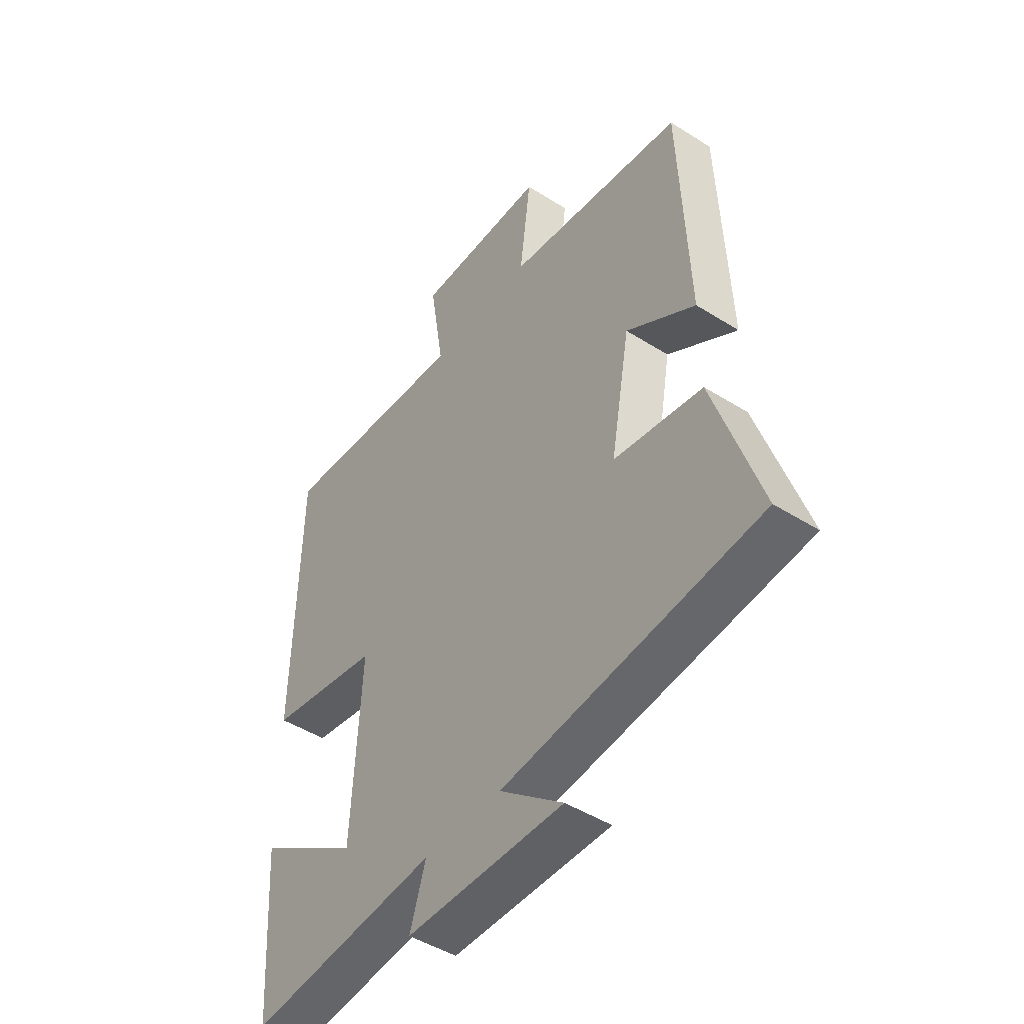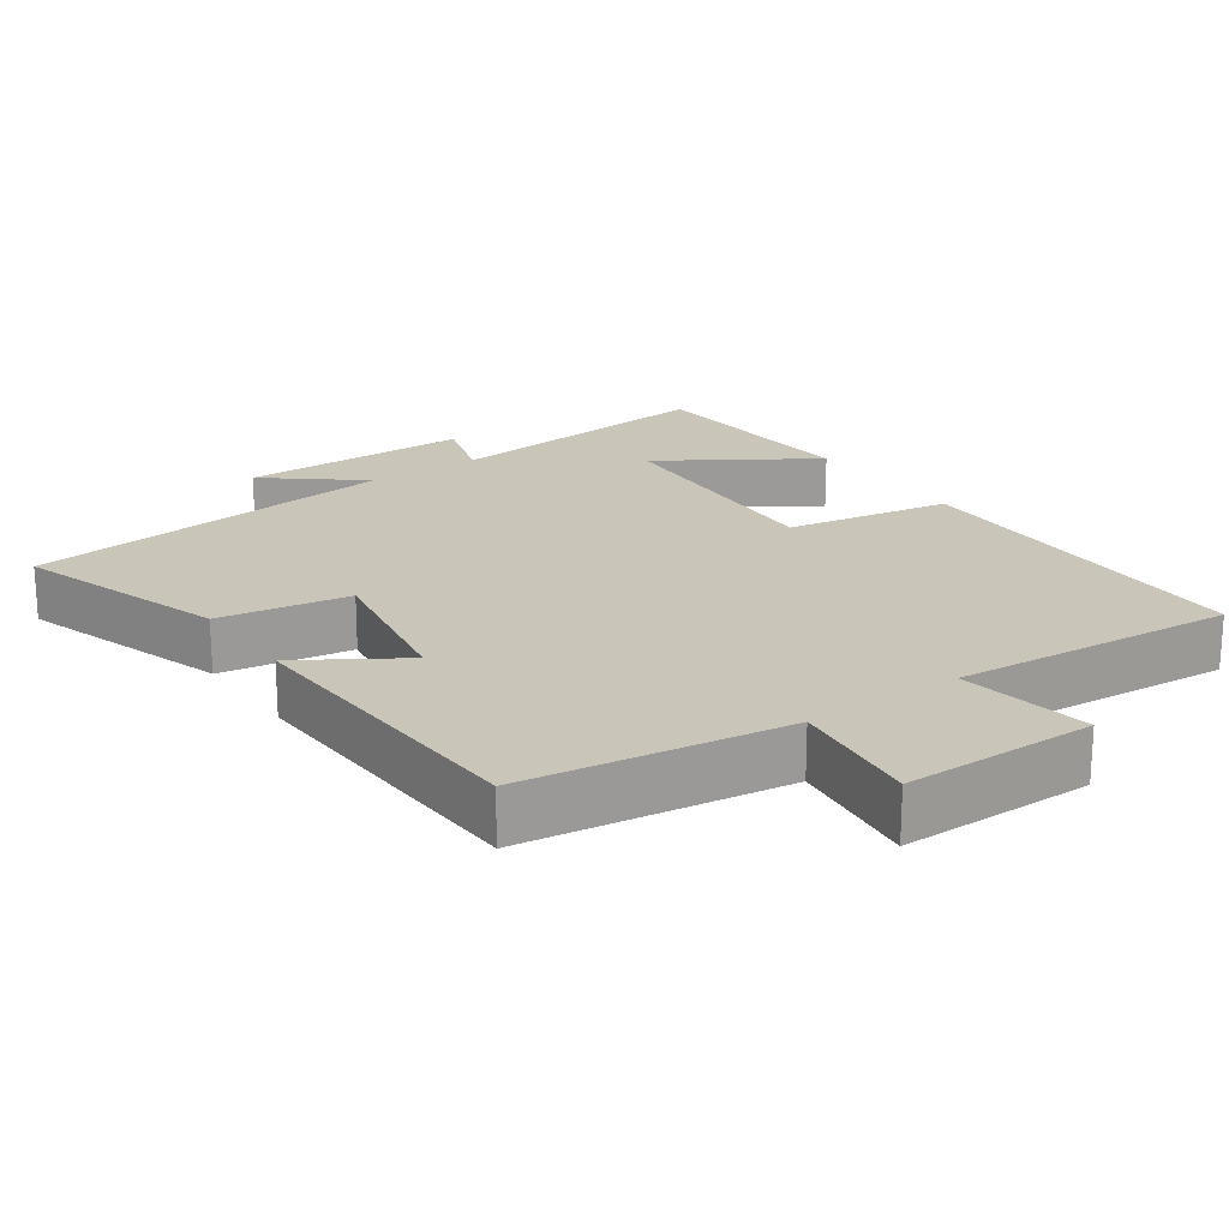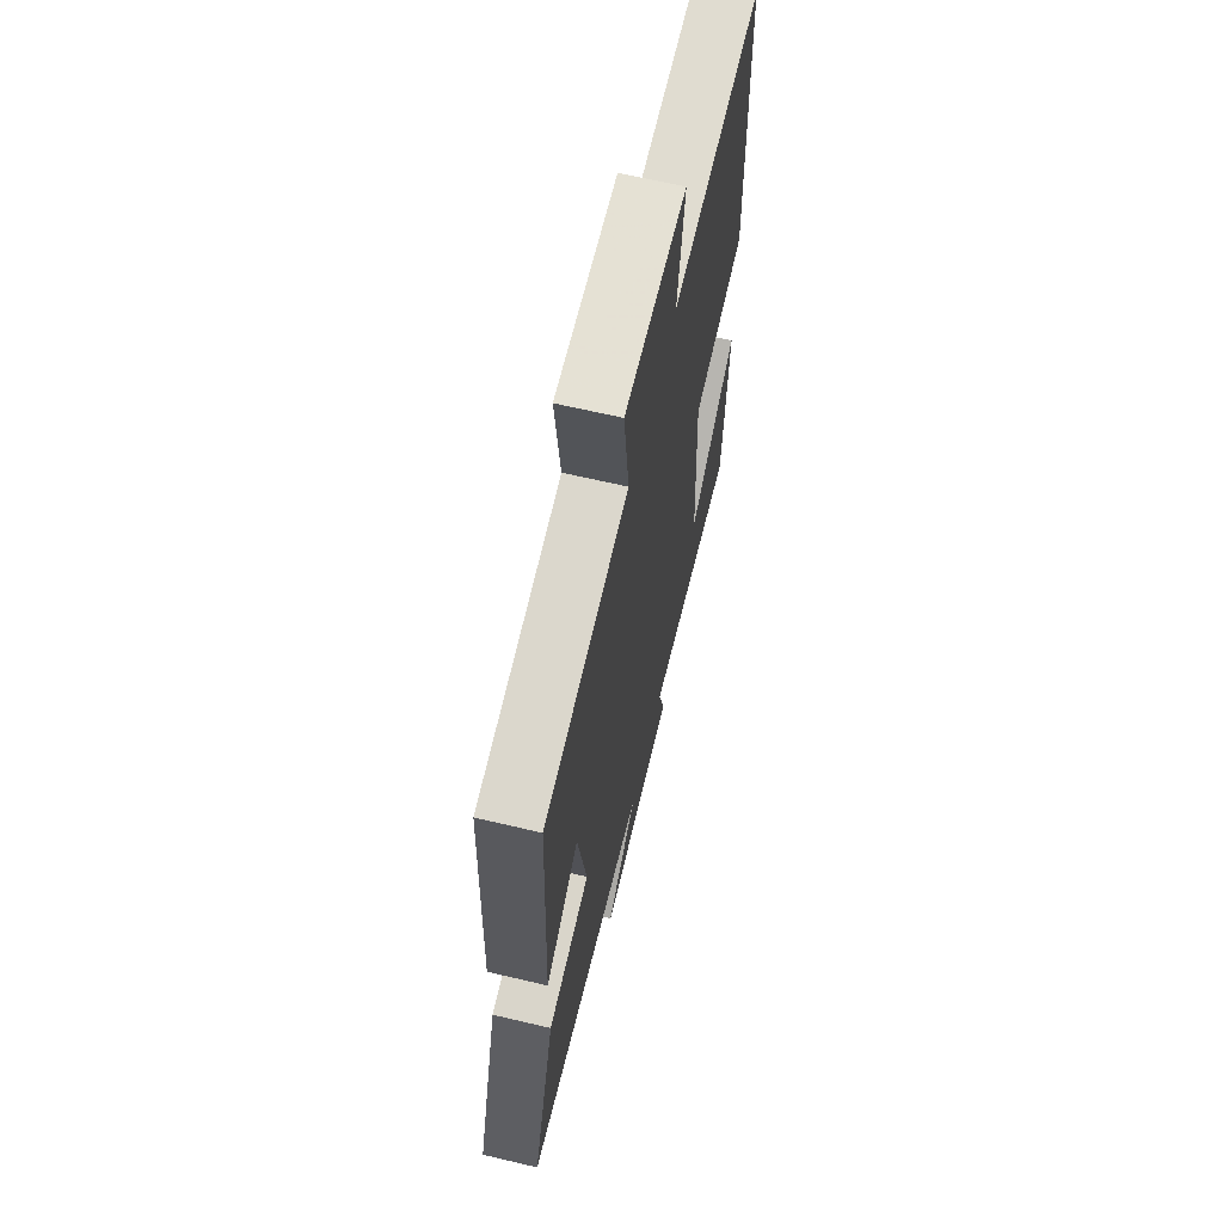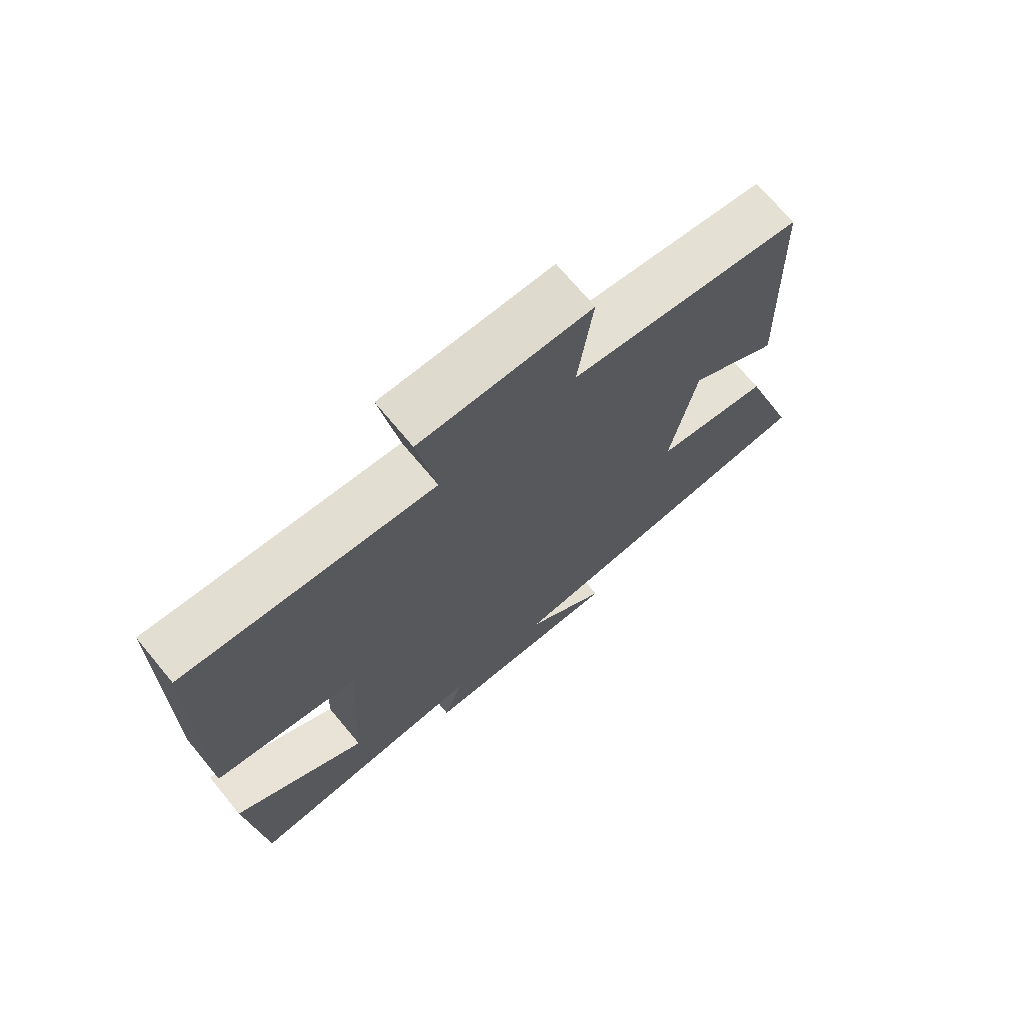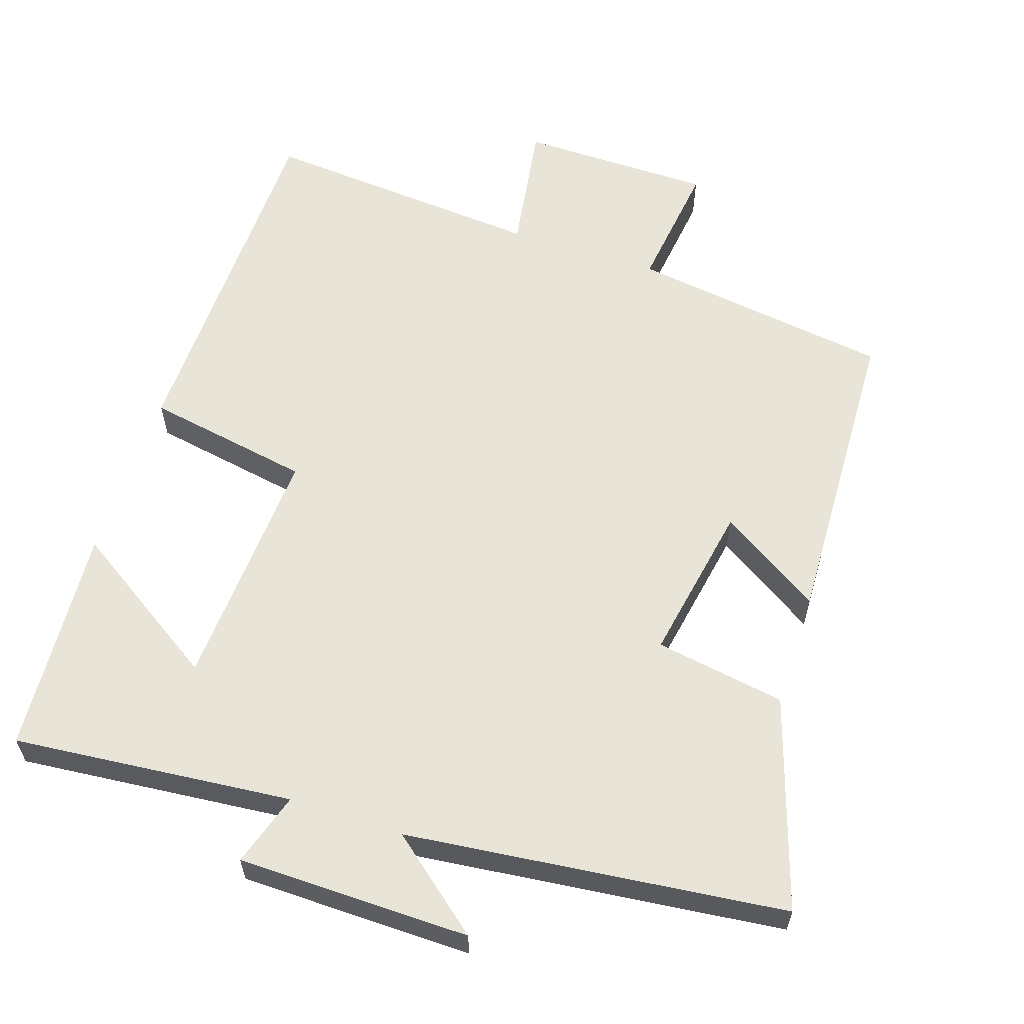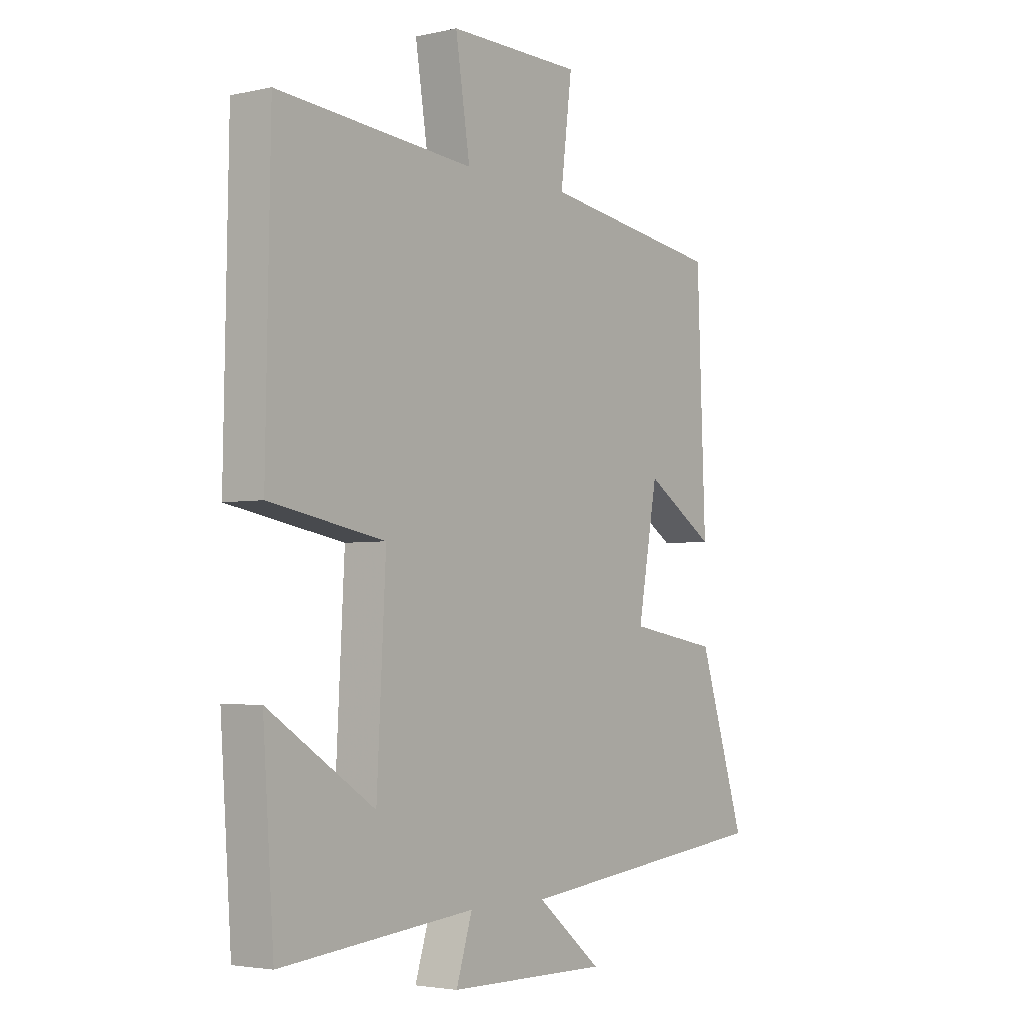
<metadata>
{"format":"obj","ext":"obj","renderer":"f3d","projection":"perspective","resolution":1024,"background":"white","views":[{"elev":-46.7,"azim":-125.7,"up":"+Z"},{"elev":20.7,"azim":-35.2,"up":"+Y"},{"elev":64.7,"azim":-76.6,"up":"+Z"},{"elev":71.6,"azim":140.2,"up":"+Z"},{"elev":59.9,"azim":-161.7,"up":"+Y"},{"elev":-3.4,"azim":126.7,"up":"+Z"}]}
</metadata>
<code>
v -0.483 0.07 0.448
v -0.119 0.07 0.5
v -0.142 0.07 0.682
v 0.126 0.07 0.684
v 0.097 0.07 0.5
v 0.491 0.07 0.532
v 0.5 0.07 0.026
v 0.27 0.07 -0.015
v 0.288 0.07 -0.357
v 0.5 0.07 -0.22
v 0.478 0.07 -0.537
v 0.09 0.07 -0.5
v 0.122 0.07 -0.602
v -0.2 0.07 -0.606
v -0.07 0.07 -0.5
v -0.594 0.07 -0.441
v -0.5 0.07 -0.149
v -0.319 0.07 -0.119
v -0.359 0.07 0.103
v -0.5 0.07 0.013
v -0.483 0 0.448
v -0.119 0 0.5
v -0.142 0 0.682
v 0.126 0 0.684
v 0.097 0 0.5
v 0.491 0 0.532
v 0.5 0 0.026
v 0.27 0 -0.015
v 0.288 0 -0.357
v 0.5 0 -0.22
v 0.478 0 -0.537
v 0.09 0 -0.5
v 0.122 0 -0.602
v -0.2 0 -0.606
v -0.07 0 -0.5
v -0.594 0 -0.441
v -0.5 0 -0.149
v -0.319 0 -0.119
v -0.359 0 0.103
v -0.5 0 0.013
f 19 20 1 2
f 18 19 2
f 15 16 17 18
f 15 18 2
f 12 13 14 15
f 12 15 2
f 9 10 11 12
f 8 9 12 2
f 5 6 7 8
f 5 8 2 3
f 3 4 5
f 22 21 40 39
f 22 39 38
f 38 37 36 35
f 22 38 35
f 35 34 33 32
f 22 35 32
f 32 31 30 29
f 22 32 29 28
f 28 27 26 25
f 23 22 28 25
f 25 24 23
f 1 21 22 2
f 2 22 23 3
f 3 23 24 4
f 4 24 25 5
f 5 25 26 6
f 6 26 27 7
f 7 27 28 8
f 8 28 29 9
f 9 29 30 10
f 10 30 31 11
f 11 31 32 12
f 12 32 33 13
f 13 33 34 14
f 14 34 35 15
f 15 35 36 16
f 16 36 37 17
f 17 37 38 18
f 18 38 39 19
f 19 39 40 20
f 20 40 21 1

</code>
